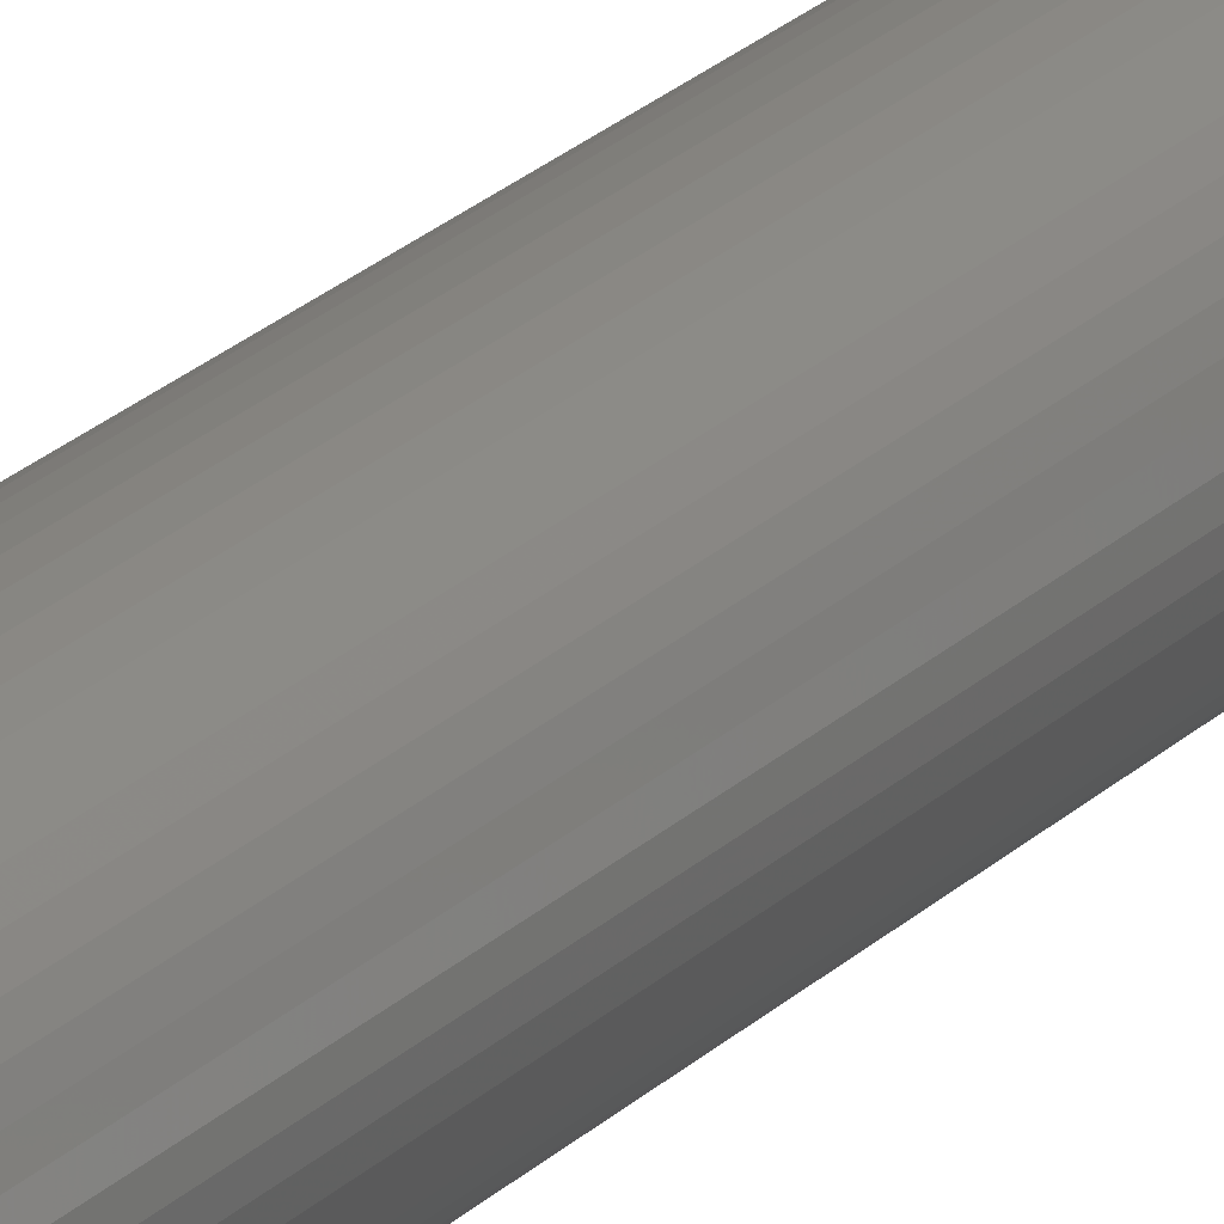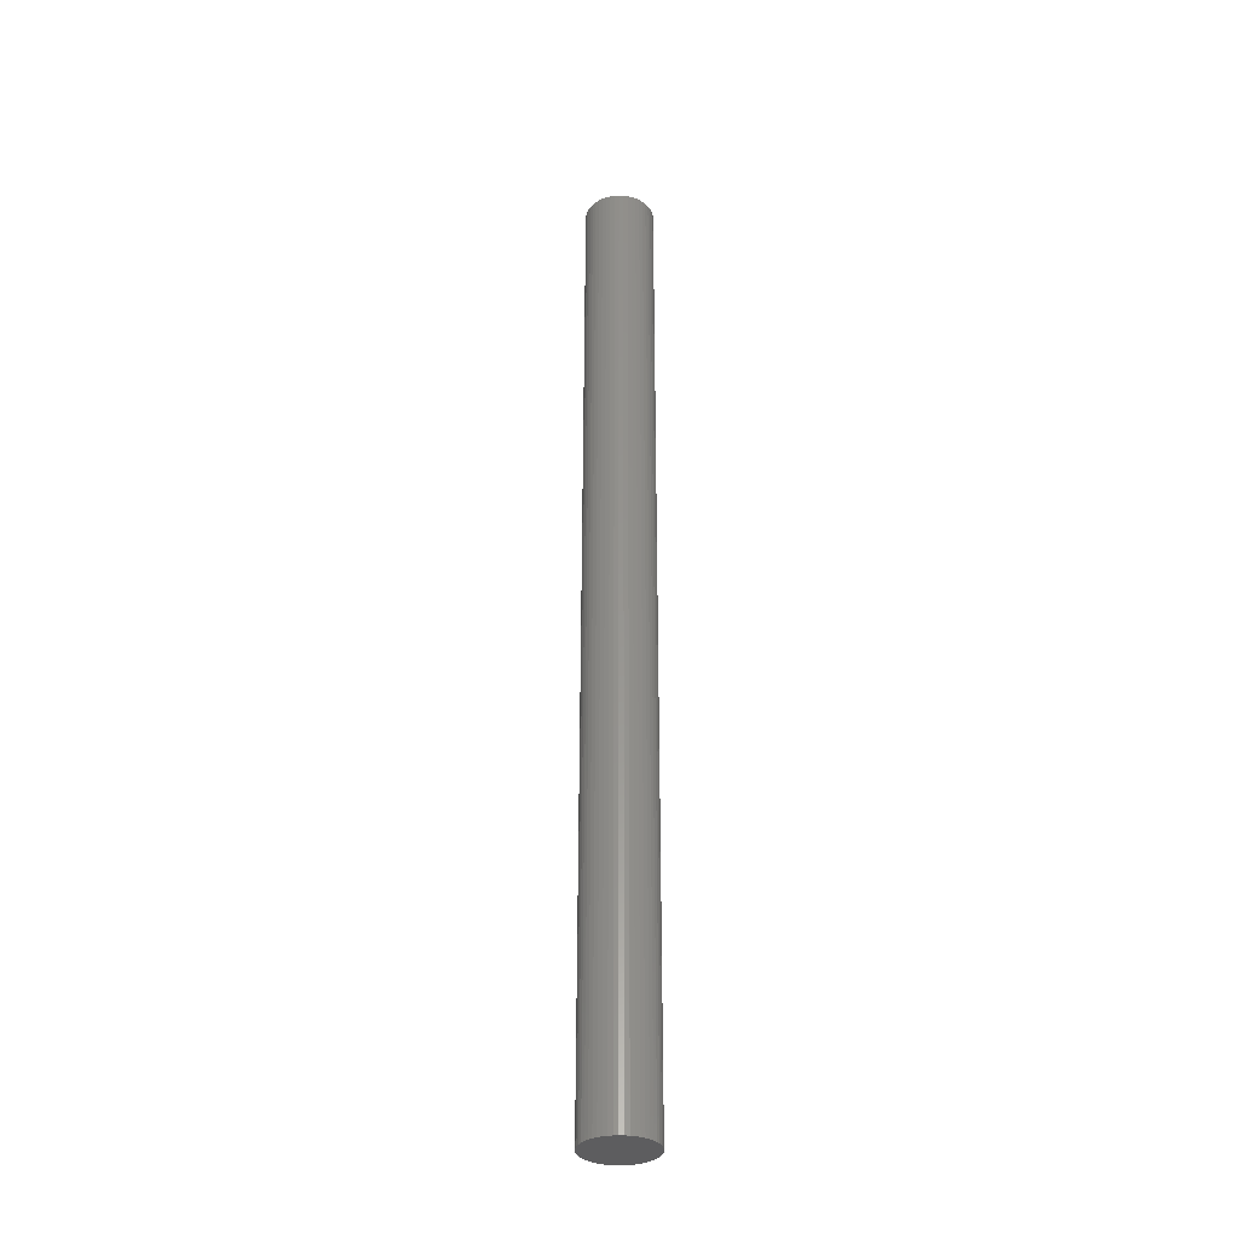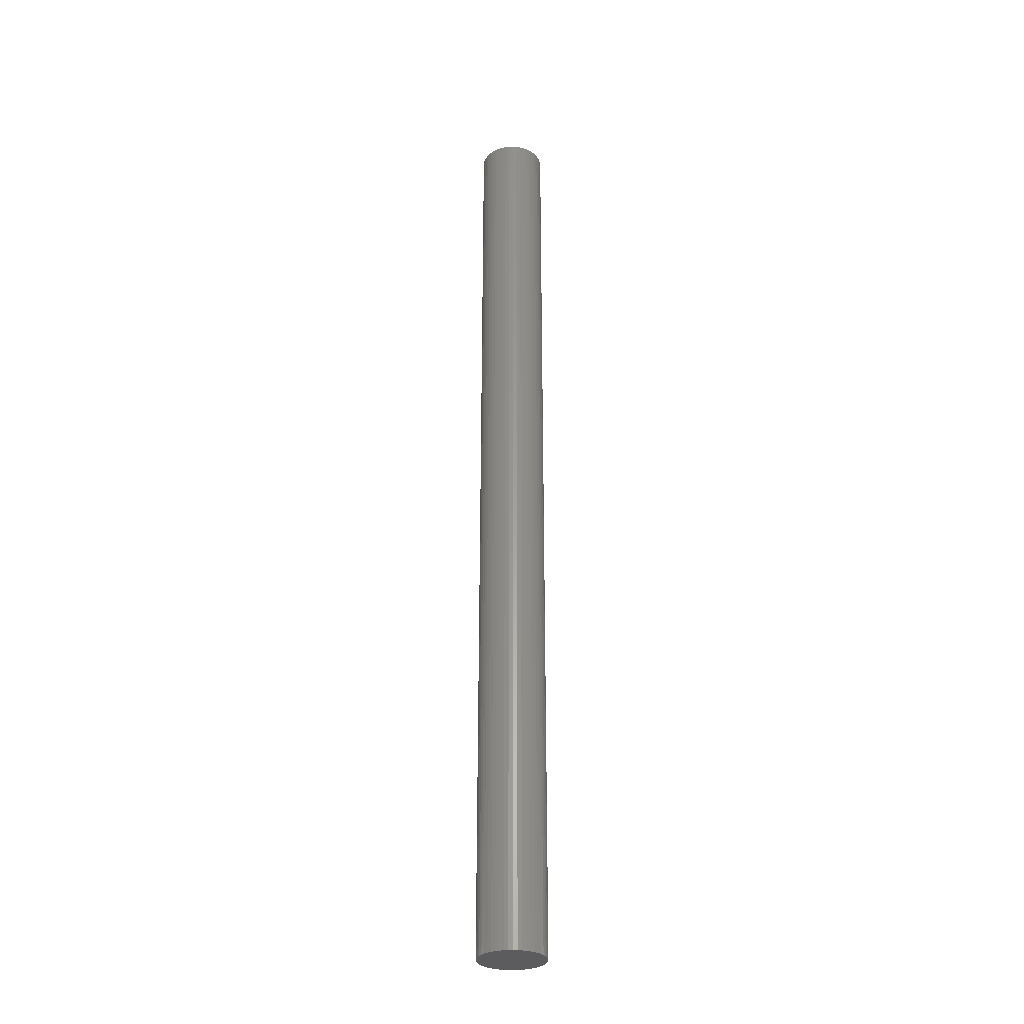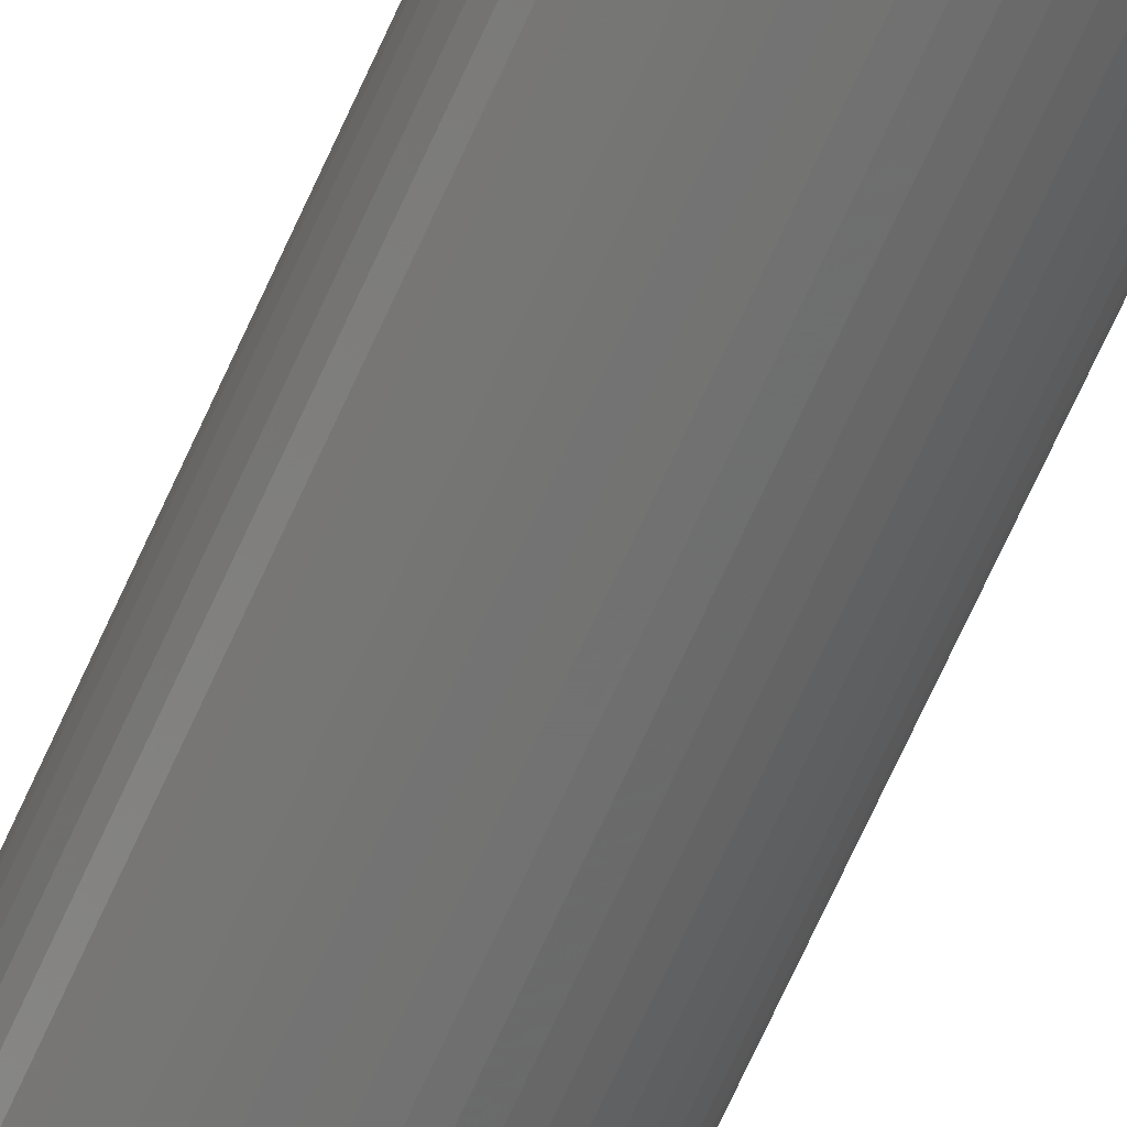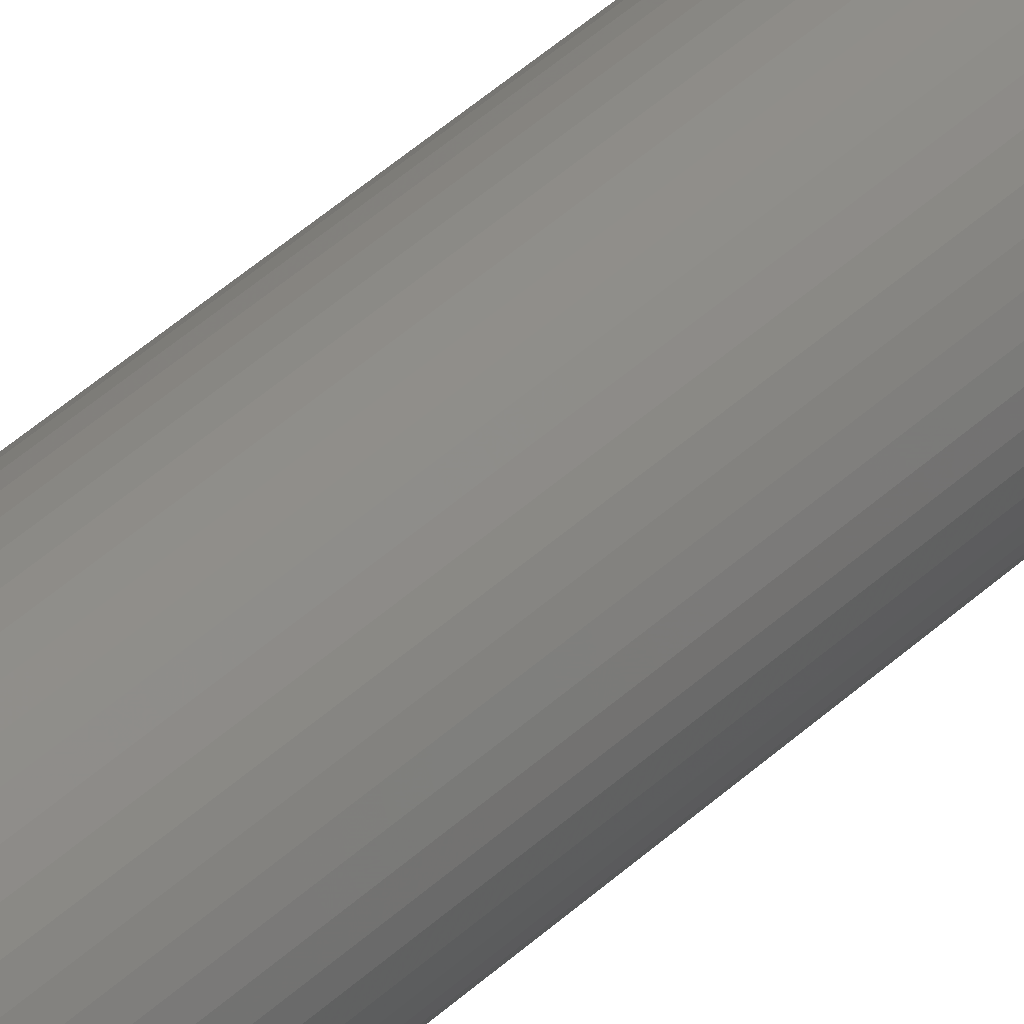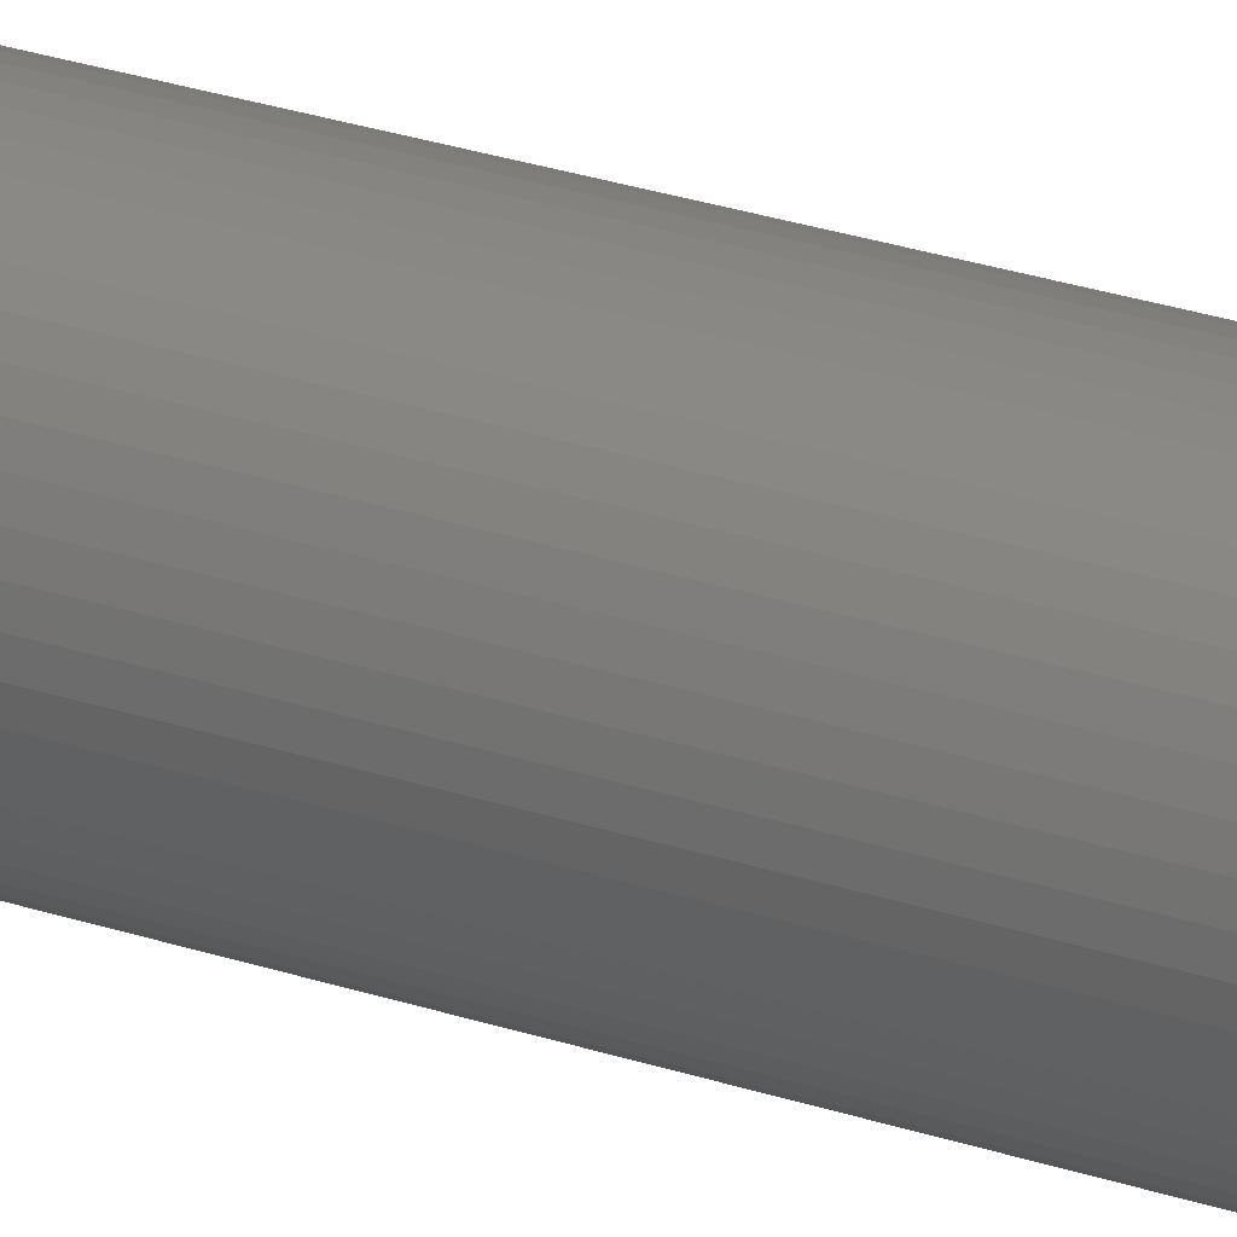
<metadata>
{"format":"stl","ext":"stl","renderer":"f3d","projection":"perspective","resolution":1024,"background":"white","views":[{"elev":18.8,"azim":27.4,"up":"+Y"},{"elev":-33.2,"azim":76.6,"up":"+Z"},{"elev":-29.9,"azim":-55.5,"up":"+Z"},{"elev":-63.3,"azim":156.7,"up":"+Y"},{"elev":37.7,"azim":39.0,"up":"+Y"},{"elev":17.0,"azim":-50.9,"up":"+Y"}]}
</metadata>
<code>
# stl→obj: 100 verts, 196 faces
v 3.35 0 47.5
v 3.324 0.4199 -47.5
v 3.324 0.4199 47.5
v 3.35 0 -47.5
v 0.2103 3.343 -47.5
v -0.2103 3.343 47.5
v 0.2103 3.343 47.5
v -0.2103 3.343 -47.5
v 3.324 -0.4199 47.5
v 3.245 0.8331 47.5
v 3.245 -0.8331 47.5
v 3.115 1.233 47.5
v 3.115 -1.233 47.5
v 2.936 1.614 47.5
v 2.936 -1.614 47.5
v 2.71 1.969 47.5
v 2.71 -1.969 47.5
v 2.442 2.293 47.5
v 2.442 -2.293 47.5
v 2.135 2.581 47.5
v 2.135 -2.581 47.5
v 1.795 2.829 47.5
v 1.795 -2.829 47.5
v 1.426 3.031 47.5
v 1.426 -3.031 47.5
v 1.035 3.186 47.5
v 1.035 -3.186 47.5
v 0.6277 3.291 47.5
v 0.6277 -3.291 47.5
v 0.2103 -3.343 47.5
v -0.2103 -3.343 47.5
v -0.6277 3.291 47.5
v -0.6277 -3.291 47.5
v -1.035 3.186 47.5
v -1.035 -3.186 47.5
v -1.426 3.031 47.5
v -1.426 -3.031 47.5
v -1.795 2.829 47.5
v -1.795 -2.829 47.5
v -2.135 2.581 47.5
v -2.135 -2.581 47.5
v -2.442 2.293 47.5
v -2.442 -2.293 47.5
v -2.71 1.969 47.5
v -2.71 -1.969 47.5
v -2.936 1.614 47.5
v -2.936 -1.614 47.5
v -3.115 1.233 47.5
v -3.115 -1.233 47.5
v -3.245 0.8331 47.5
v -3.245 -0.8331 47.5
v -3.324 0.4199 47.5
v -3.324 -0.4199 47.5
v -3.35 0 47.5
v 2.71 -1.969 -47.5
v 2.442 -2.293 -47.5
v 3.324 -0.4199 -47.5
v 3.245 -0.8331 -47.5
v 3.245 0.8331 -47.5
v 3.115 -1.233 -47.5
v 3.115 1.233 -47.5
v 2.936 -1.614 -47.5
v 2.936 1.614 -47.5
v 2.71 1.969 -47.5
v 2.442 2.293 -47.5
v 2.135 -2.581 -47.5
v 2.135 2.581 -47.5
v 1.795 -2.829 -47.5
v 1.795 2.829 -47.5
v 1.426 -3.031 -47.5
v 1.426 3.031 -47.5
v 1.035 -3.186 -47.5
v 1.035 3.186 -47.5
v 0.6277 -3.291 -47.5
v 0.6277 3.291 -47.5
v 0.2103 -3.343 -47.5
v -0.2103 -3.343 -47.5
v -0.6277 -3.291 -47.5
v -0.6277 3.291 -47.5
v -1.035 -3.186 -47.5
v -1.035 3.186 -47.5
v -1.426 -3.031 -47.5
v -1.426 3.031 -47.5
v -1.795 -2.829 -47.5
v -1.795 2.829 -47.5
v -2.135 -2.581 -47.5
v -2.135 2.581 -47.5
v -2.442 -2.293 -47.5
v -2.442 2.293 -47.5
v -2.71 -1.969 -47.5
v -2.71 1.969 -47.5
v -2.936 -1.614 -47.5
v -2.936 1.614 -47.5
v -3.115 -1.233 -47.5
v -3.115 1.233 -47.5
v -3.245 -0.8331 -47.5
v -3.245 0.8331 -47.5
v -3.324 -0.4199 -47.5
v -3.324 0.4199 -47.5
v -3.35 0 -47.5
f 1 2 3
f 2 1 4
f 5 6 7
f 6 5 8
f 3 9 1
f 10 9 3
f 10 11 9
f 12 11 10
f 12 13 11
f 14 13 12
f 14 15 13
f 16 15 14
f 16 17 15
f 18 17 16
f 18 19 17
f 20 19 18
f 20 21 19
f 22 21 20
f 22 23 21
f 24 23 22
f 24 25 23
f 26 25 24
f 26 27 25
f 28 27 26
f 28 29 27
f 7 29 28
f 7 30 29
f 6 30 7
f 6 31 30
f 32 31 6
f 32 33 31
f 34 33 32
f 34 35 33
f 36 35 34
f 36 37 35
f 38 37 36
f 38 39 37
f 40 39 38
f 40 41 39
f 42 41 40
f 42 43 41
f 44 43 42
f 44 45 43
f 46 45 44
f 46 47 45
f 48 47 46
f 48 49 47
f 50 49 48
f 50 51 49
f 52 51 50
f 52 53 51
f 53 52 54
f 19 55 17
f 55 19 56
f 57 2 4
f 58 2 57
f 58 59 2
f 60 59 58
f 60 61 59
f 62 61 60
f 62 63 61
f 55 63 62
f 55 64 63
f 56 64 55
f 56 65 64
f 66 65 56
f 66 67 65
f 68 67 66
f 68 69 67
f 70 69 68
f 70 71 69
f 72 71 70
f 72 73 71
f 74 73 72
f 74 75 73
f 76 75 74
f 76 5 75
f 77 5 76
f 77 8 5
f 78 8 77
f 78 79 8
f 80 79 78
f 80 81 79
f 82 81 80
f 82 83 81
f 84 83 82
f 84 85 83
f 86 85 84
f 86 87 85
f 88 87 86
f 88 89 87
f 90 89 88
f 90 91 89
f 92 91 90
f 92 93 91
f 94 93 92
f 94 95 93
f 96 95 94
f 96 97 95
f 98 97 96
f 98 99 97
f 99 98 100
f 87 42 40
f 42 87 89
f 81 36 34
f 36 81 83
f 12 63 14
f 63 12 61
f 71 26 24
f 26 71 73
f 67 22 20
f 22 67 69
f 95 46 93
f 46 95 48
f 79 34 32
f 34 79 81
f 76 29 30
f 29 76 74
f 11 57 9
f 57 11 58
f 3 59 10
f 59 3 2
f 65 20 18
f 20 65 67
f 14 64 16
f 64 14 63
f 73 28 26
f 28 73 75
f 91 42 89
f 42 91 44
f 97 48 95
f 48 97 50
f 100 52 99
f 52 100 54
f 83 38 36
f 38 83 85
f 8 32 6
f 32 8 79
f 9 4 1
f 4 9 57
f 92 49 94
f 49 92 47
f 98 54 100
f 54 98 53
f 77 30 31
f 30 77 76
f 70 23 25
f 23 70 68
f 10 61 12
f 61 10 59
f 16 65 18
f 65 16 64
f 75 7 28
f 7 75 5
f 69 24 22
f 24 69 71
f 93 44 91
f 44 93 46
f 99 50 97
f 50 99 52
f 85 40 38
f 40 85 87
f 15 60 13
f 60 15 62
f 82 35 37
f 35 82 80
f 88 45 90
f 45 88 43
f 94 51 96
f 51 94 49
f 66 19 21
f 19 66 56
f 72 25 27
f 25 72 70
f 74 27 29
f 27 74 72
f 17 62 15
f 62 17 55
f 13 58 11
f 58 13 60
f 78 31 33
f 31 78 77
f 86 39 41
f 39 86 84
f 88 41 43
f 41 88 86
f 96 53 98
f 53 96 51
f 68 21 23
f 21 68 66
f 84 37 39
f 37 84 82
f 80 33 35
f 33 80 78
f 90 47 92
f 47 90 45

</code>
